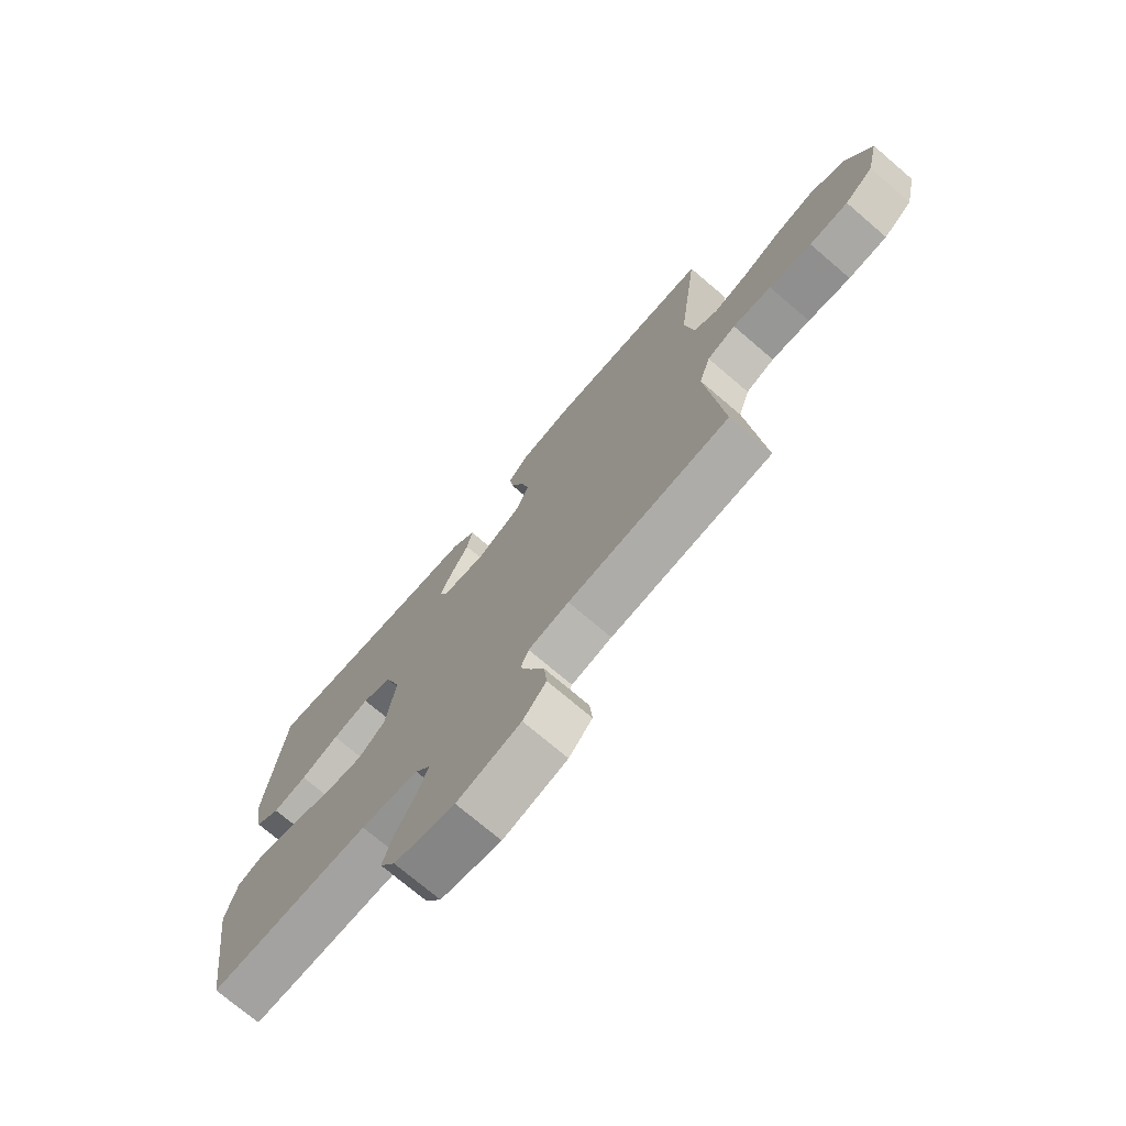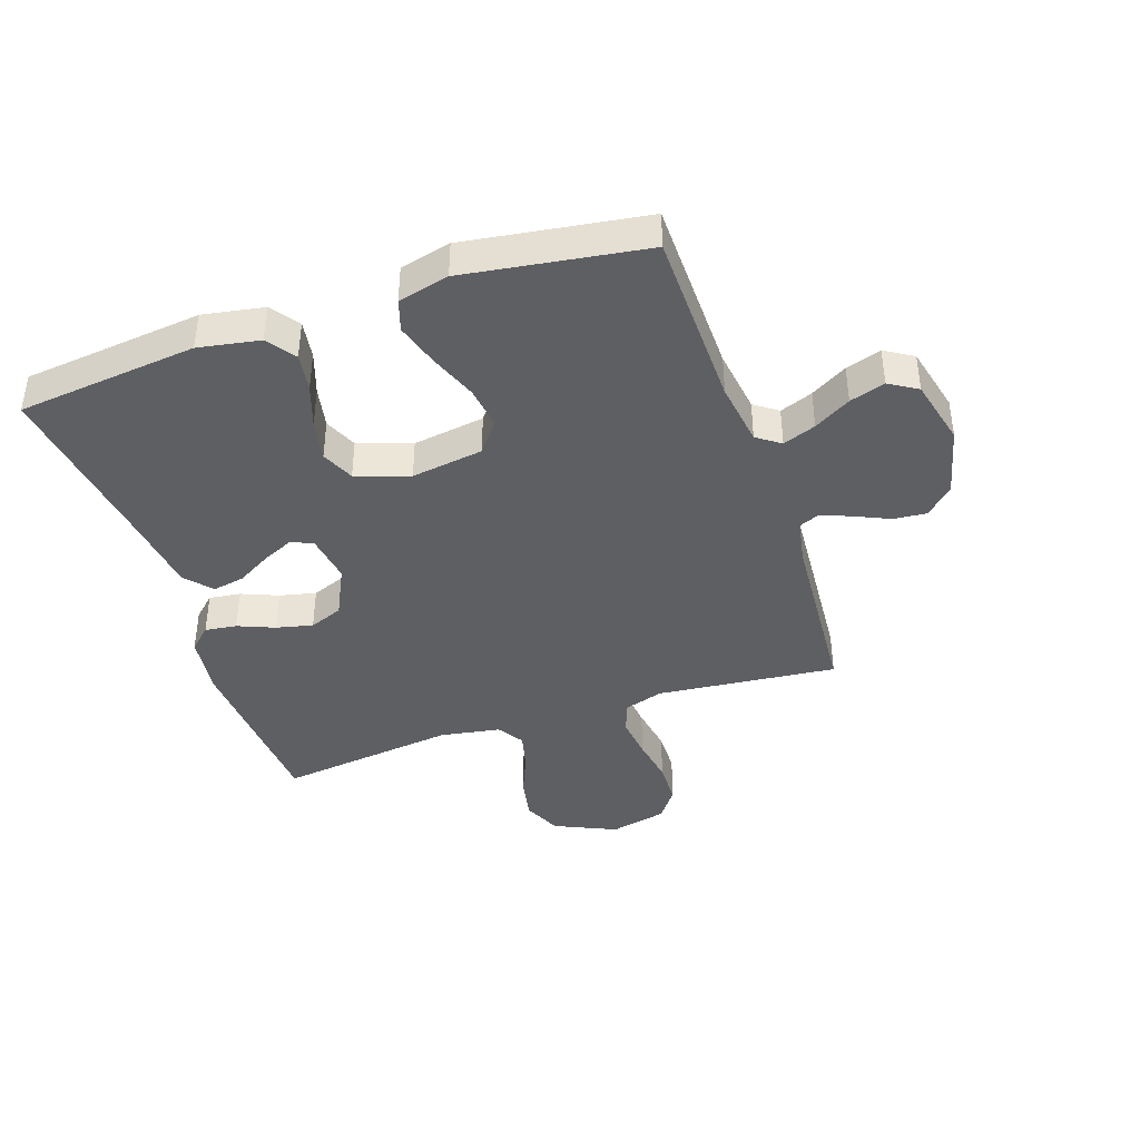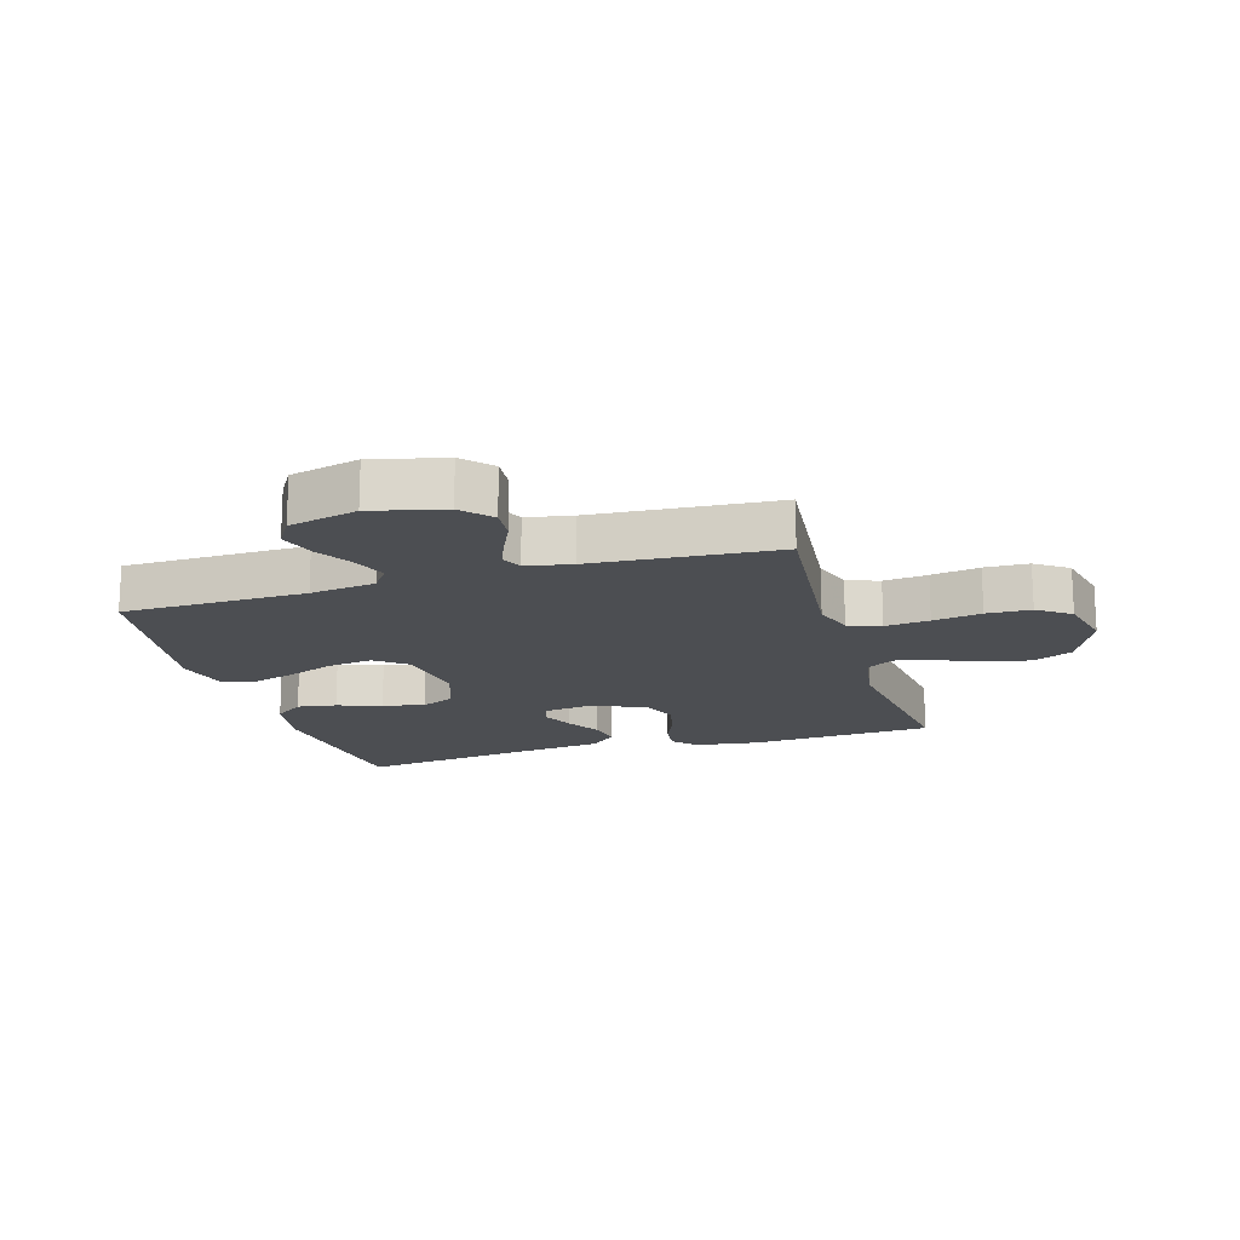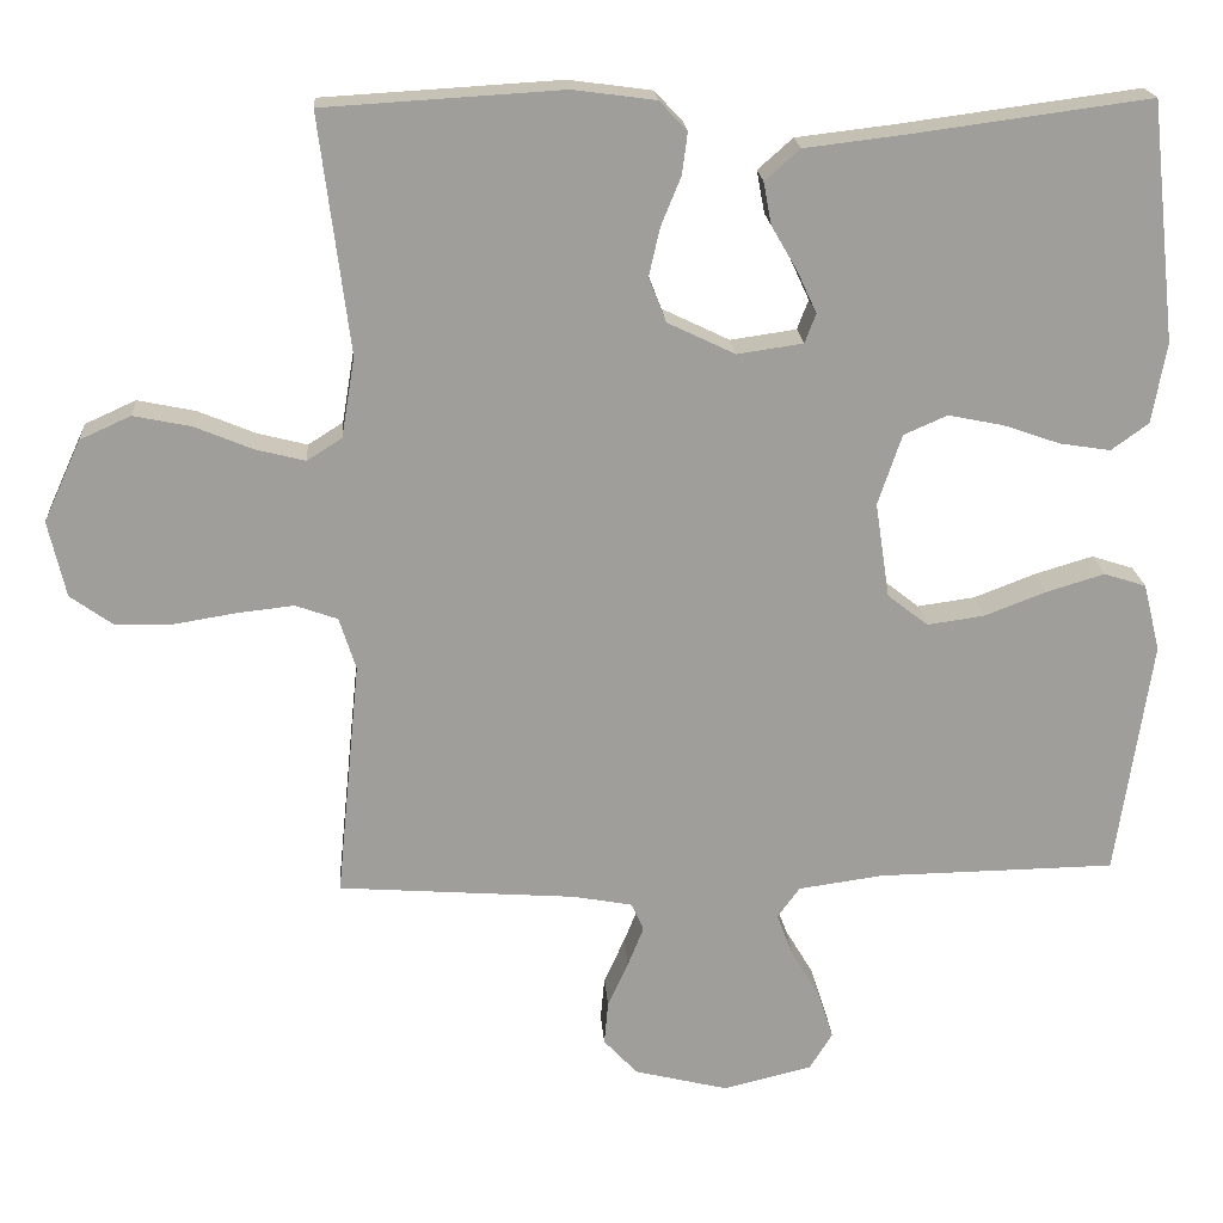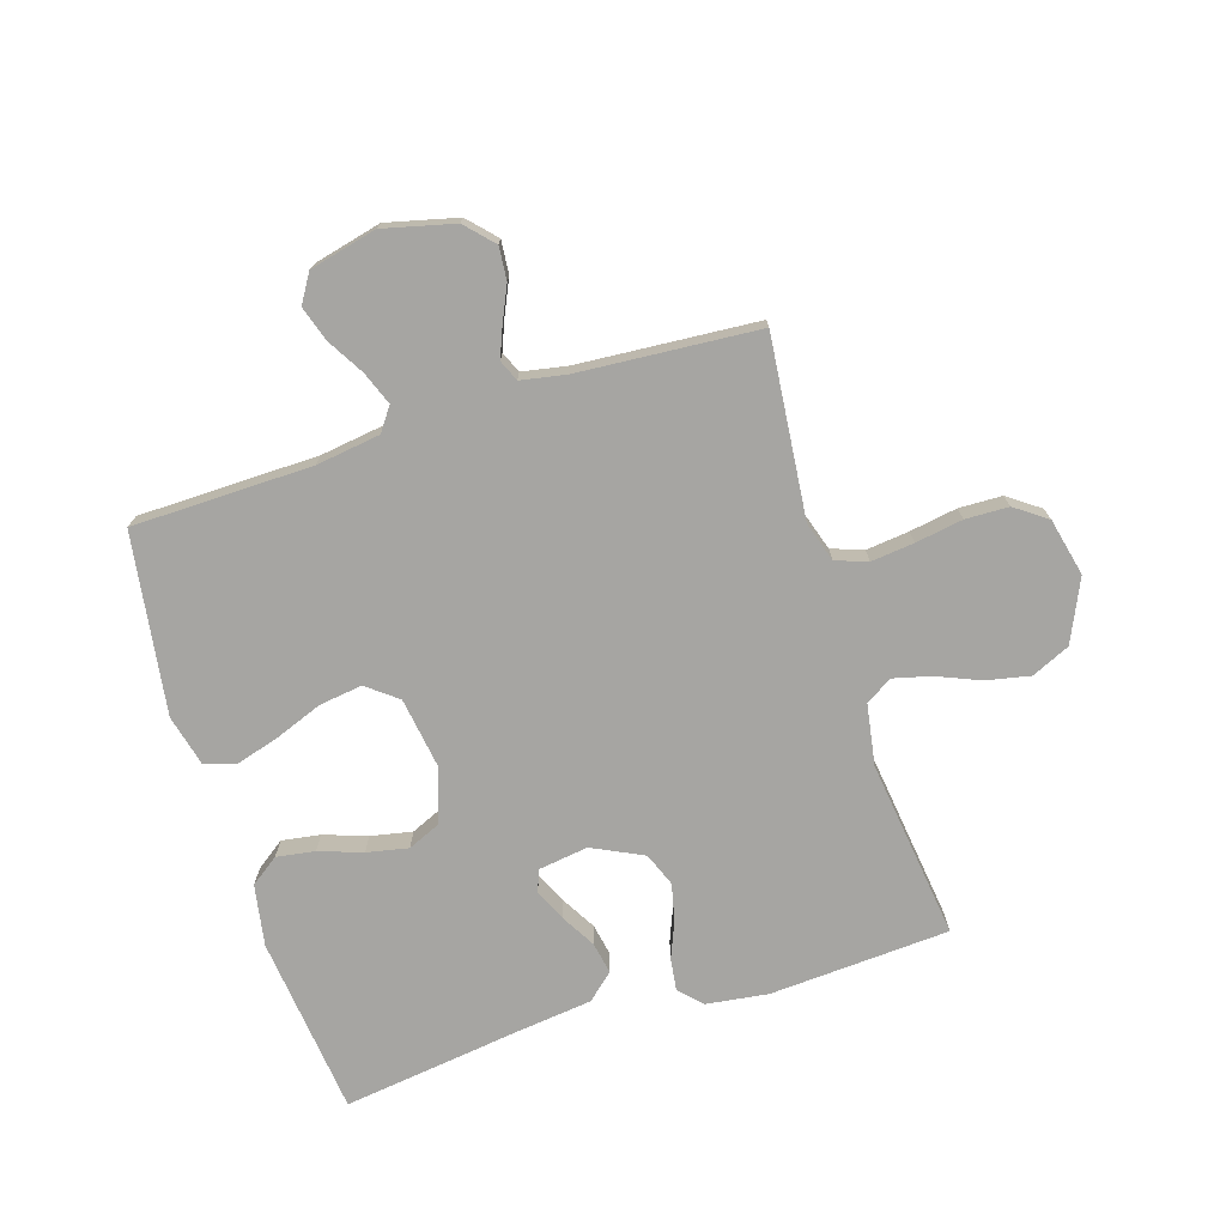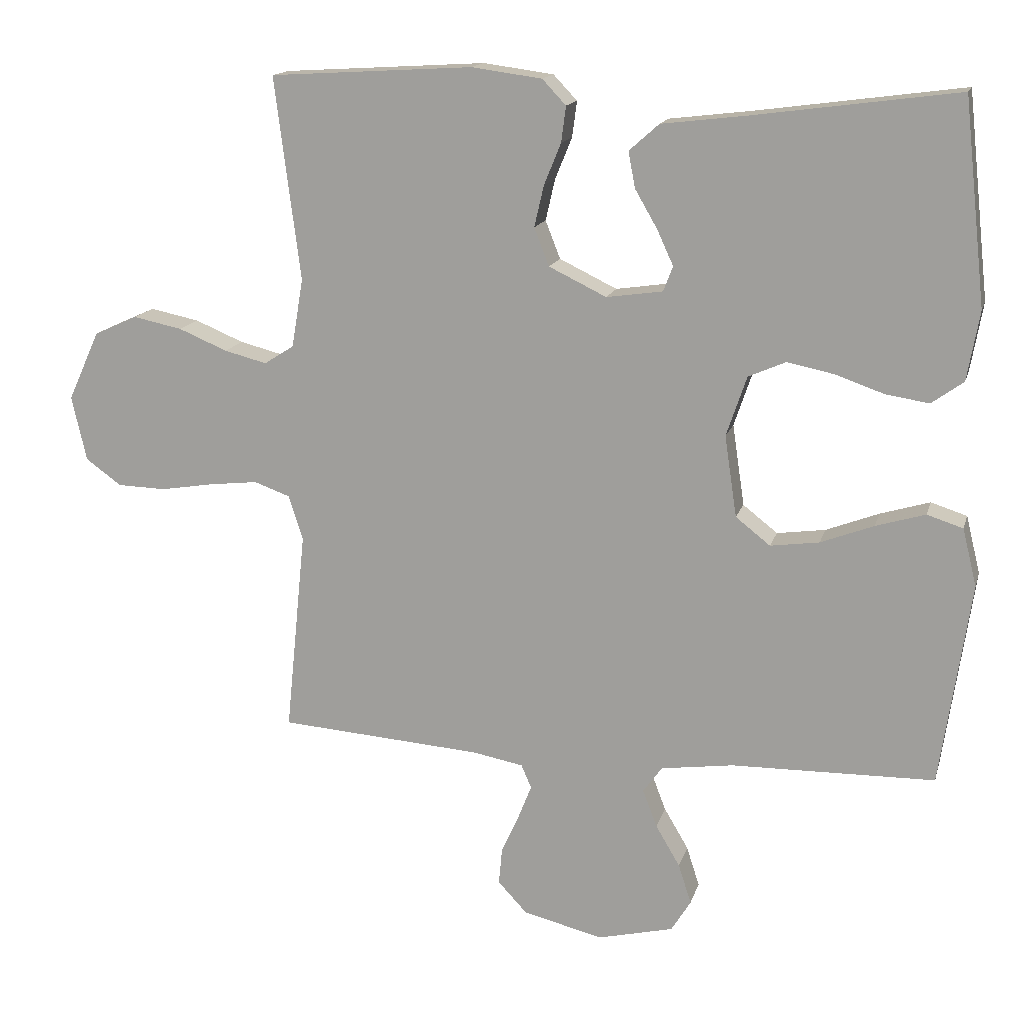
<metadata>
{"format":"obj","ext":"obj","renderer":"f3d","projection":"perspective","resolution":1024,"background":"white","views":[{"elev":-73.5,"azim":-130.5,"up":"+Z"},{"elev":-40.6,"azim":108.7,"up":"+Y"},{"elev":-16.9,"azim":-163.4,"up":"+Y"},{"elev":19.6,"azim":-4.0,"up":"+Z"},{"elev":-73.8,"azim":-162.5,"up":"+Y"},{"elev":15.2,"azim":14.3,"up":"+Z"}]}
</metadata>
<code>
v 0.5 0.07 -0.5
v 0.2 0.07 -0.505
v 0.093 0.07 -0.52
v 0.065 0.07 -0.559
v 0.086 0.07 -0.614
v 0.122 0.07 -0.675
v 0.141 0.07 -0.734
v 0.112 0.07 -0.781
v 0 0.07 -0.808
v -0.118 0.07 -0.779
v -0.161 0.07 -0.733
v -0.156 0.07 -0.678
v -0.13 0.07 -0.621
v -0.11 0.07 -0.571
v -0.125 0.07 -0.536
v -0.2 0.07 -0.522
v -0.5 0.07 -0.5
v -0.47 0.07 -0.2
v -0.491 0.07 -0.134
v -0.544 0.07 -0.115
v -0.616 0.07 -0.123
v -0.695 0.07 -0.136
v -0.767 0.07 -0.134
v -0.82 0.07 -0.096
v -0.842 0.07 0
v -0.795 0.07 0.103
v -0.731 0.07 0.132
v -0.658 0.07 0.117
v -0.586 0.07 0.087
v -0.523 0.07 0.071
v -0.479 0.07 0.099
v -0.462 0.07 0.2
v -0.5 0.07 0.5
v -0.2 0.07 0.518
v -0.096 0.07 0.504
v -0.061 0.07 0.467
v -0.068 0.07 0.414
v -0.093 0.07 0.353
v -0.107 0.07 0.292
v -0.085 0.07 0.236
v 0 0.07 0.195
v 0.083 0.07 0.207
v 0.097 0.07 0.244
v 0.073 0.07 0.296
v 0.04 0.07 0.353
v 0.03 0.07 0.406
v 0.074 0.07 0.445
v 0.2 0.07 0.46
v 0.5 0.07 0.5
v 0.533 0.07 0.2
v 0.515 0.07 0.098
v 0.468 0.07 0.064
v 0.404 0.07 0.074
v 0.332 0.07 0.099
v 0.263 0.07 0.113
v 0.208 0.07 0.089
v 0.178 0.07 0
v 0.196 0.07 -0.12
v 0.247 0.07 -0.16
v 0.319 0.07 -0.15
v 0.397 0.07 -0.12
v 0.47 0.07 -0.098
v 0.523 0.07 -0.115
v 0.544 0.07 -0.2
v 0.5 0 -0.5
v 0.2 0 -0.505
v 0.093 0 -0.52
v 0.065 0 -0.559
v 0.086 0 -0.614
v 0.122 0 -0.675
v 0.141 0 -0.734
v 0.112 0 -0.781
v 0 0 -0.808
v -0.118 0 -0.779
v -0.161 0 -0.733
v -0.156 0 -0.678
v -0.13 0 -0.621
v -0.11 0 -0.571
v -0.125 0 -0.536
v -0.2 0 -0.522
v -0.5 0 -0.5
v -0.47 0 -0.2
v -0.491 0 -0.134
v -0.544 0 -0.115
v -0.616 0 -0.123
v -0.695 0 -0.136
v -0.767 0 -0.134
v -0.82 0 -0.096
v -0.842 0 0
v -0.795 0 0.103
v -0.731 0 0.132
v -0.658 0 0.117
v -0.586 0 0.087
v -0.523 0 0.071
v -0.479 0 0.099
v -0.462 0 0.2
v -0.5 0 0.5
v -0.2 0 0.518
v -0.096 0 0.504
v -0.061 0 0.467
v -0.068 0 0.414
v -0.093 0 0.353
v -0.107 0 0.292
v -0.085 0 0.236
v 0 0 0.195
v 0.083 0 0.207
v 0.097 0 0.244
v 0.073 0 0.296
v 0.04 0 0.353
v 0.03 0 0.406
v 0.074 0 0.445
v 0.2 0 0.46
v 0.5 0 0.5
v 0.533 0 0.2
v 0.515 0 0.098
v 0.468 0 0.064
v 0.404 0 0.074
v 0.332 0 0.099
v 0.263 0 0.113
v 0.208 0 0.089
v 0.178 0 0
v 0.196 0 -0.12
v 0.247 0 -0.16
v 0.319 0 -0.15
v 0.397 0 -0.12
v 0.47 0 -0.098
v 0.523 0 -0.115
v 0.544 0 -0.2
f 64 1 2
f 63 64 2
f 62 63 2
f 61 62 2
f 60 61 2
f 59 60 2 3
f 58 59 3 4
f 57 58 4
f 52 53 54
f 51 52 54
f 50 51 54
f 49 50 54
f 48 49 54
f 48 54 55
f 47 48 55
f 46 47 55
f 45 46 55
f 44 45 55
f 43 44 55 56
f 36 37 38
f 35 36 38
f 34 35 38
f 33 34 38
f 32 33 38
f 31 32 38 39
f 30 31 39 40
f 27 28 29
f 26 27 29
f 25 26 29
f 24 25 29
f 23 24 29
f 22 23 29
f 21 22 29
f 20 21 29 30
f 30 40 41
f 20 30 41
f 19 20 41
f 16 17 18
f 19 41 42
f 18 19 42
f 16 18 42
f 15 16 42
f 11 12 13
f 10 11 13
f 9 10 13
f 8 9 13
f 7 8 13
f 6 7 13
f 5 6 13
f 4 5 13 14
f 43 56 57
f 42 43 57
f 15 42 57
f 14 15 57
f 4 14 57
f 66 65 128
f 66 128 127
f 66 127 126
f 66 126 125
f 66 125 124
f 67 66 124 123
f 68 67 123 122
f 68 122 121
f 118 117 116
f 118 116 115
f 118 115 114
f 118 114 113
f 118 113 112
f 119 118 112
f 119 112 111
f 119 111 110
f 119 110 109
f 119 109 108
f 120 119 108 107
f 102 101 100
f 102 100 99
f 102 99 98
f 102 98 97
f 102 97 96
f 103 102 96 95
f 104 103 95 94
f 93 92 91
f 93 91 90
f 93 90 89
f 93 89 88
f 93 88 87
f 93 87 86
f 93 86 85
f 94 93 85 84
f 105 104 94
f 105 94 84
f 105 84 83
f 82 81 80
f 106 105 83
f 106 83 82
f 106 82 80
f 106 80 79
f 77 76 75
f 77 75 74
f 77 74 73
f 77 73 72
f 77 72 71
f 77 71 70
f 77 70 69
f 78 77 69 68
f 121 120 107
f 121 107 106
f 121 106 79
f 121 79 78
f 121 78 68
f 1 65 66 2
f 2 66 67 3
f 3 67 68 4
f 4 68 69 5
f 5 69 70 6
f 6 70 71 7
f 7 71 72 8
f 8 72 73 9
f 9 73 74 10
f 10 74 75 11
f 11 75 76 12
f 12 76 77 13
f 13 77 78 14
f 14 78 79 15
f 15 79 80 16
f 16 80 81 17
f 17 81 82 18
f 18 82 83 19
f 19 83 84 20
f 20 84 85 21
f 21 85 86 22
f 22 86 87 23
f 23 87 88 24
f 24 88 89 25
f 25 89 90 26
f 26 90 91 27
f 27 91 92 28
f 28 92 93 29
f 29 93 94 30
f 30 94 95 31
f 31 95 96 32
f 32 96 97 33
f 33 97 98 34
f 34 98 99 35
f 35 99 100 36
f 36 100 101 37
f 37 101 102 38
f 38 102 103 39
f 39 103 104 40
f 40 104 105 41
f 41 105 106 42
f 42 106 107 43
f 43 107 108 44
f 44 108 109 45
f 45 109 110 46
f 46 110 111 47
f 47 111 112 48
f 48 112 113 49
f 49 113 114 50
f 50 114 115 51
f 51 115 116 52
f 52 116 117 53
f 53 117 118 54
f 54 118 119 55
f 55 119 120 56
f 56 120 121 57
f 57 121 122 58
f 58 122 123 59
f 59 123 124 60
f 60 124 125 61
f 61 125 126 62
f 62 126 127 63
f 63 127 128 64
f 64 128 65 1

</code>
